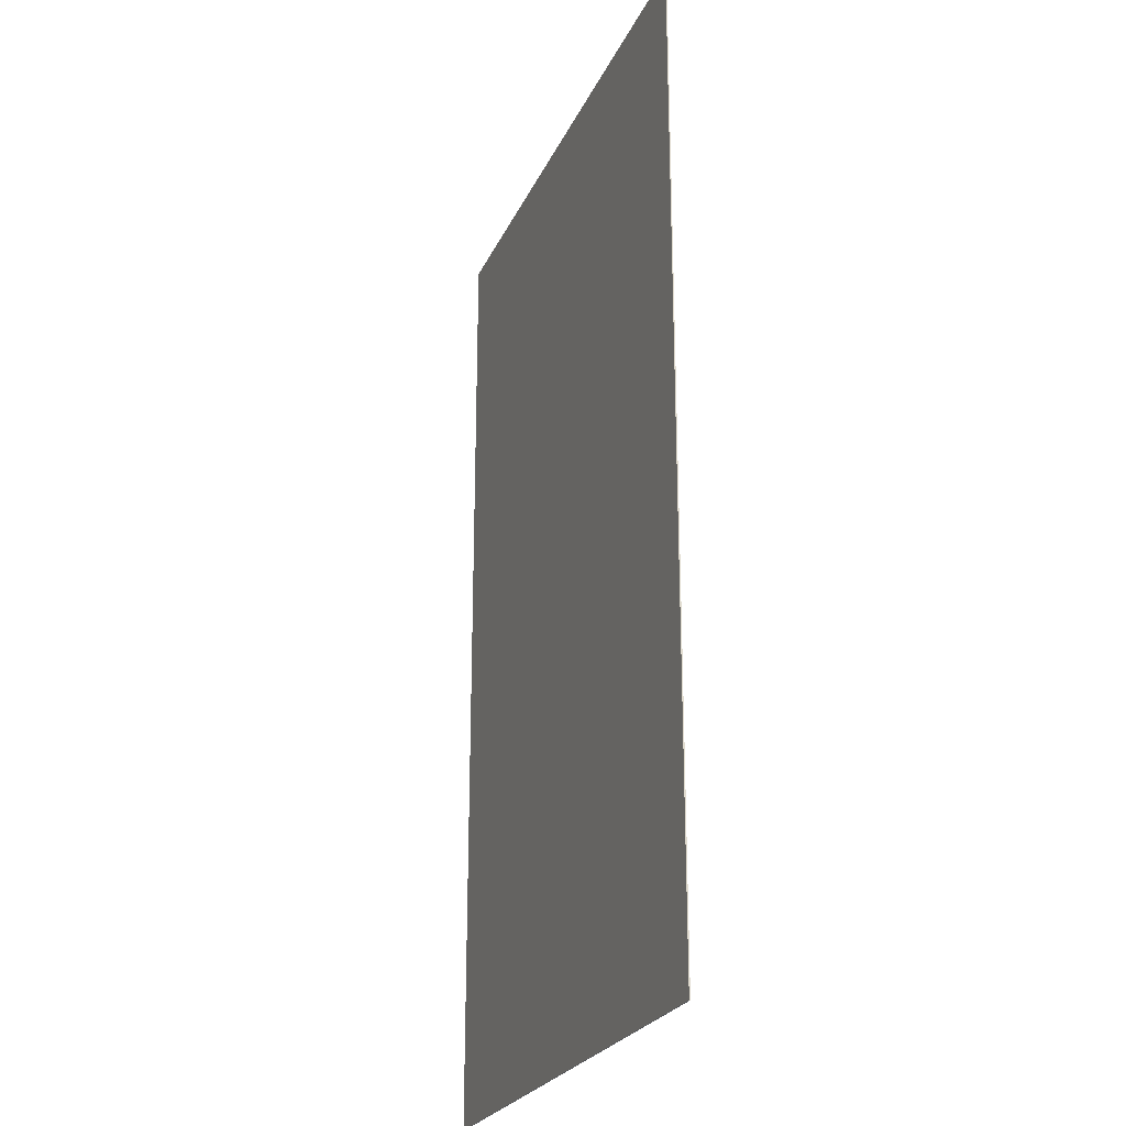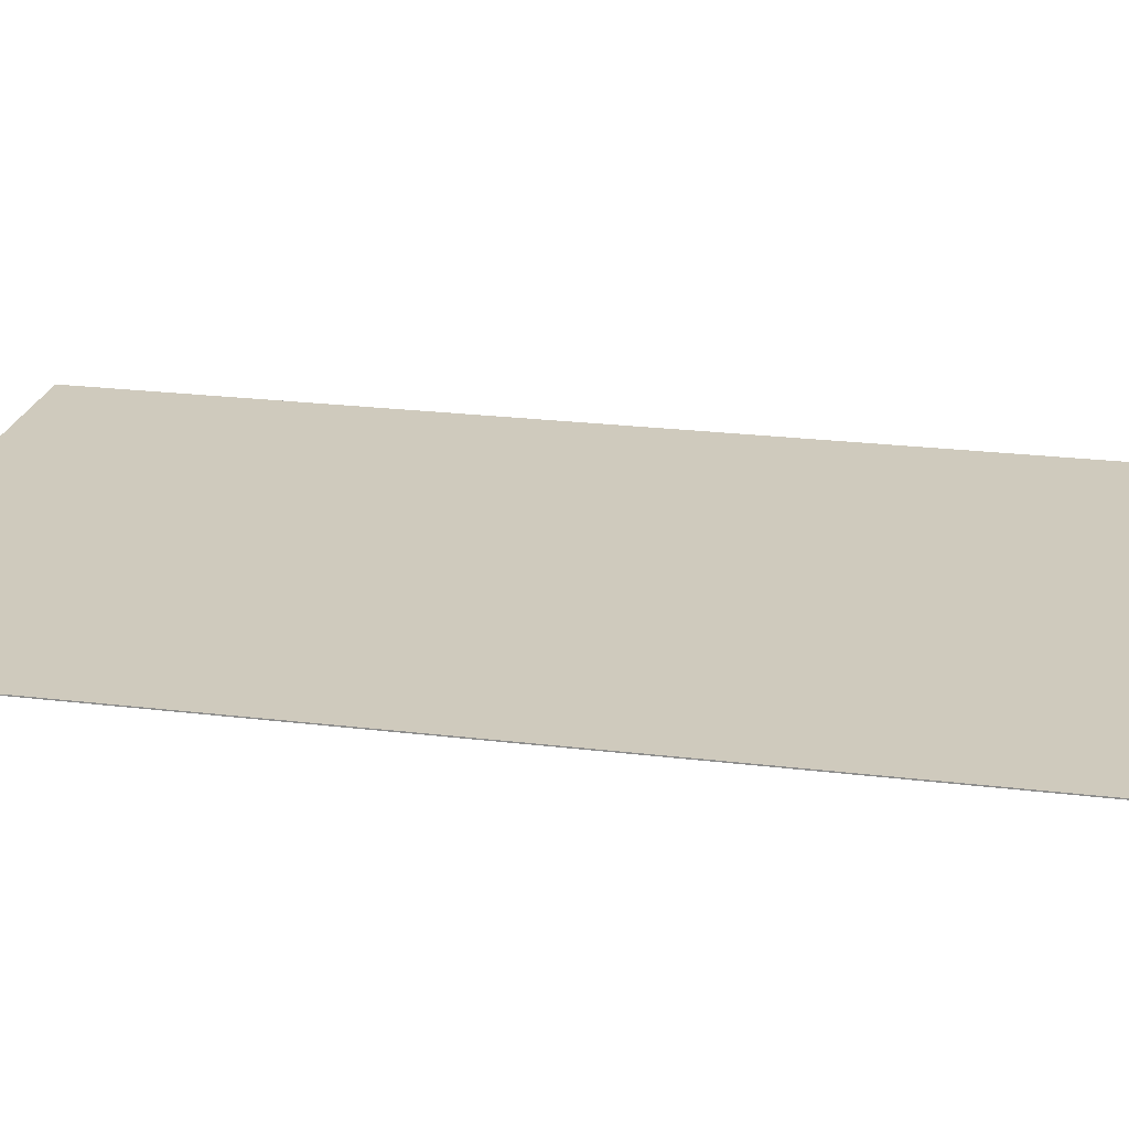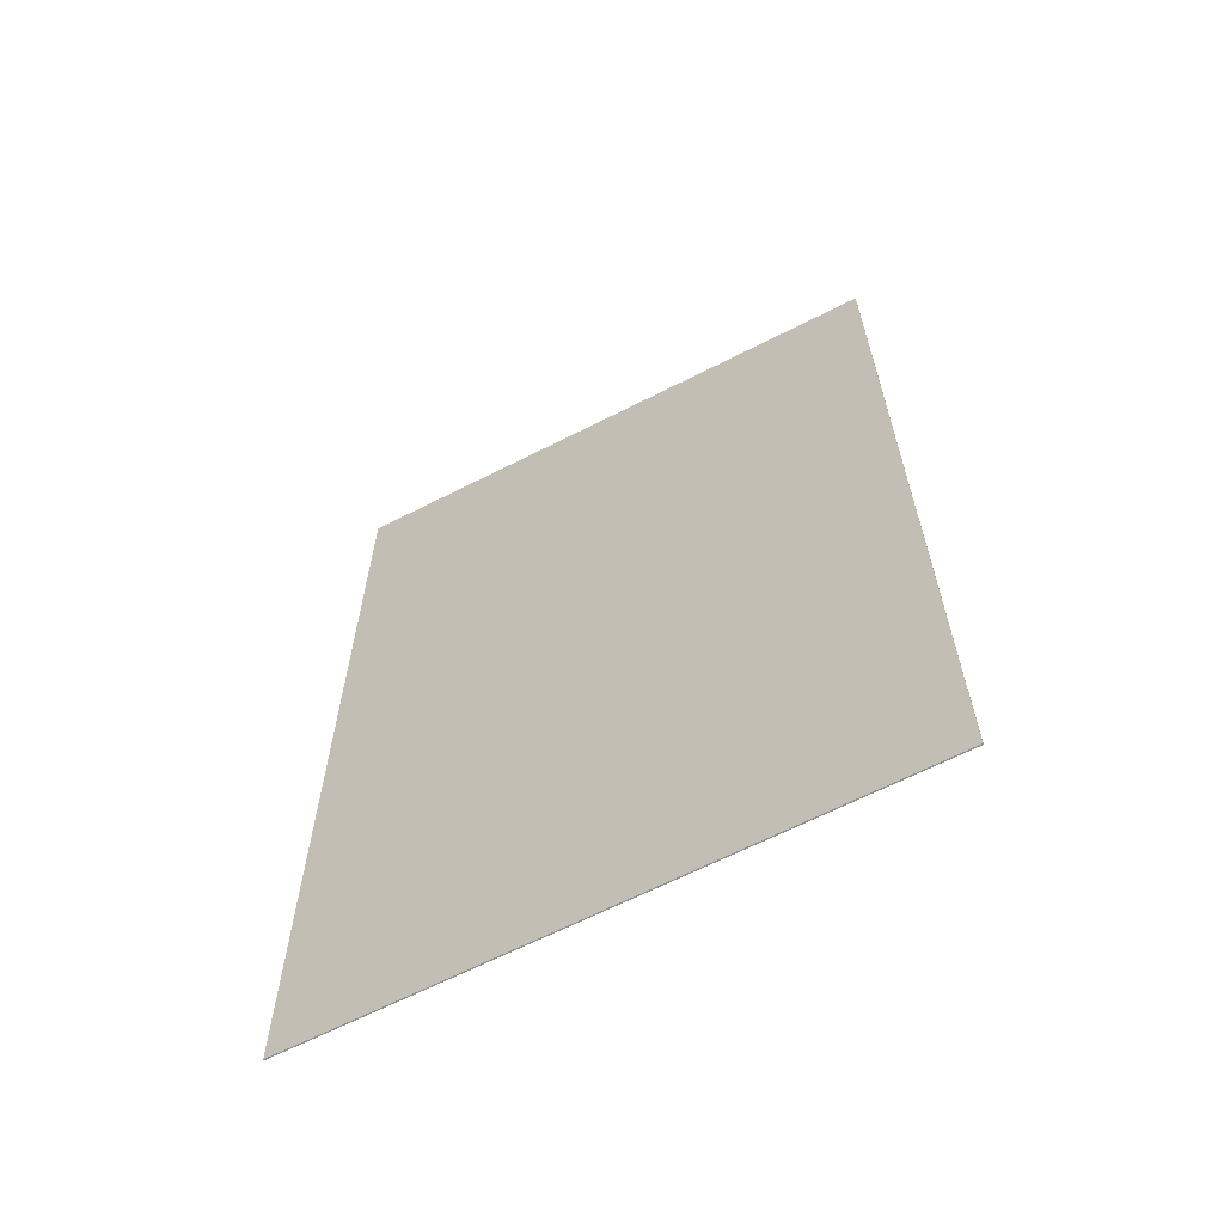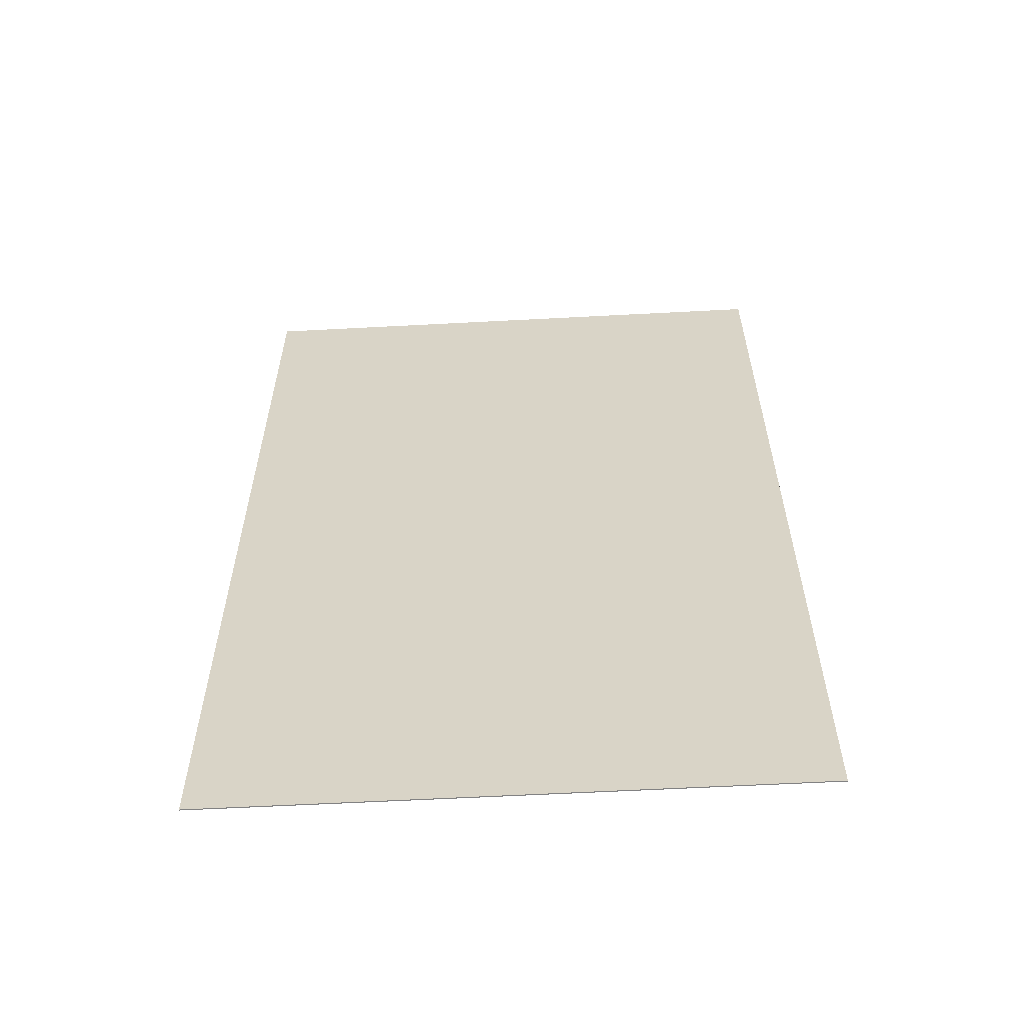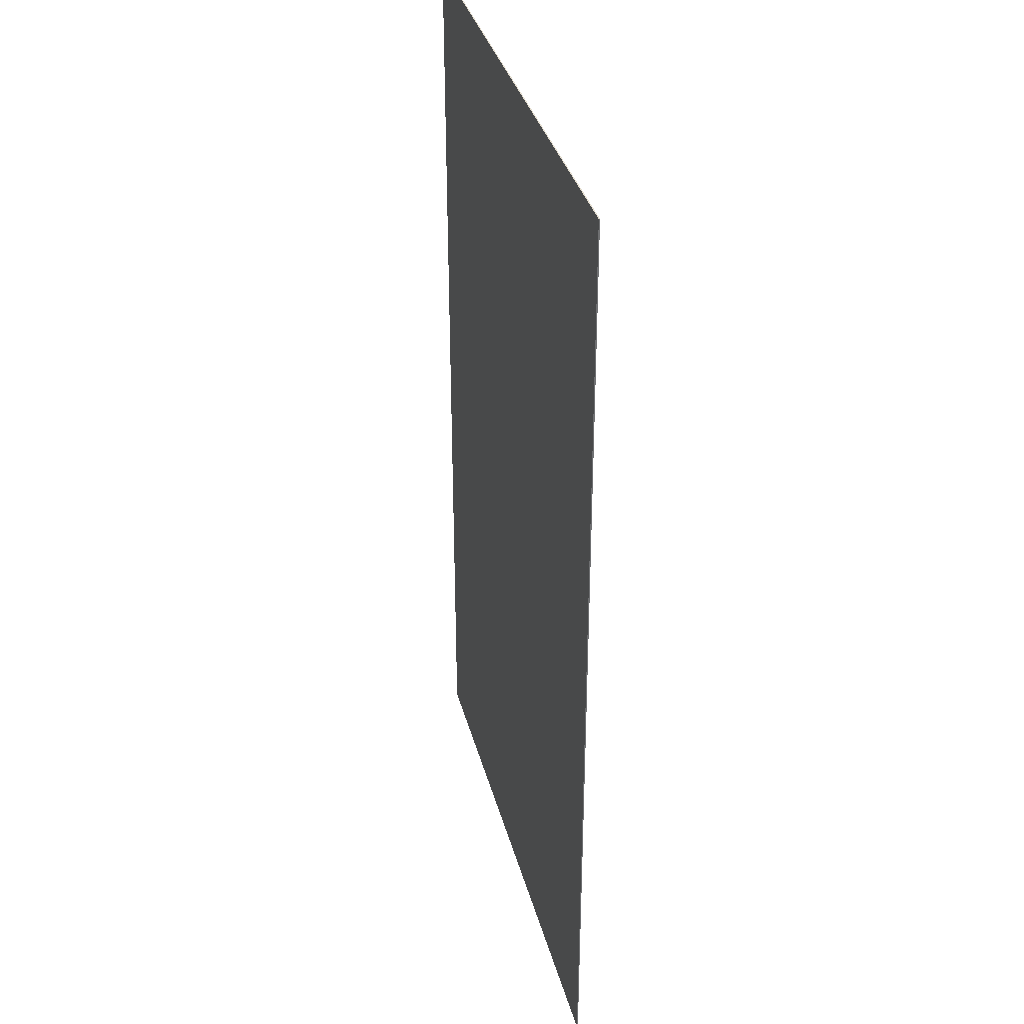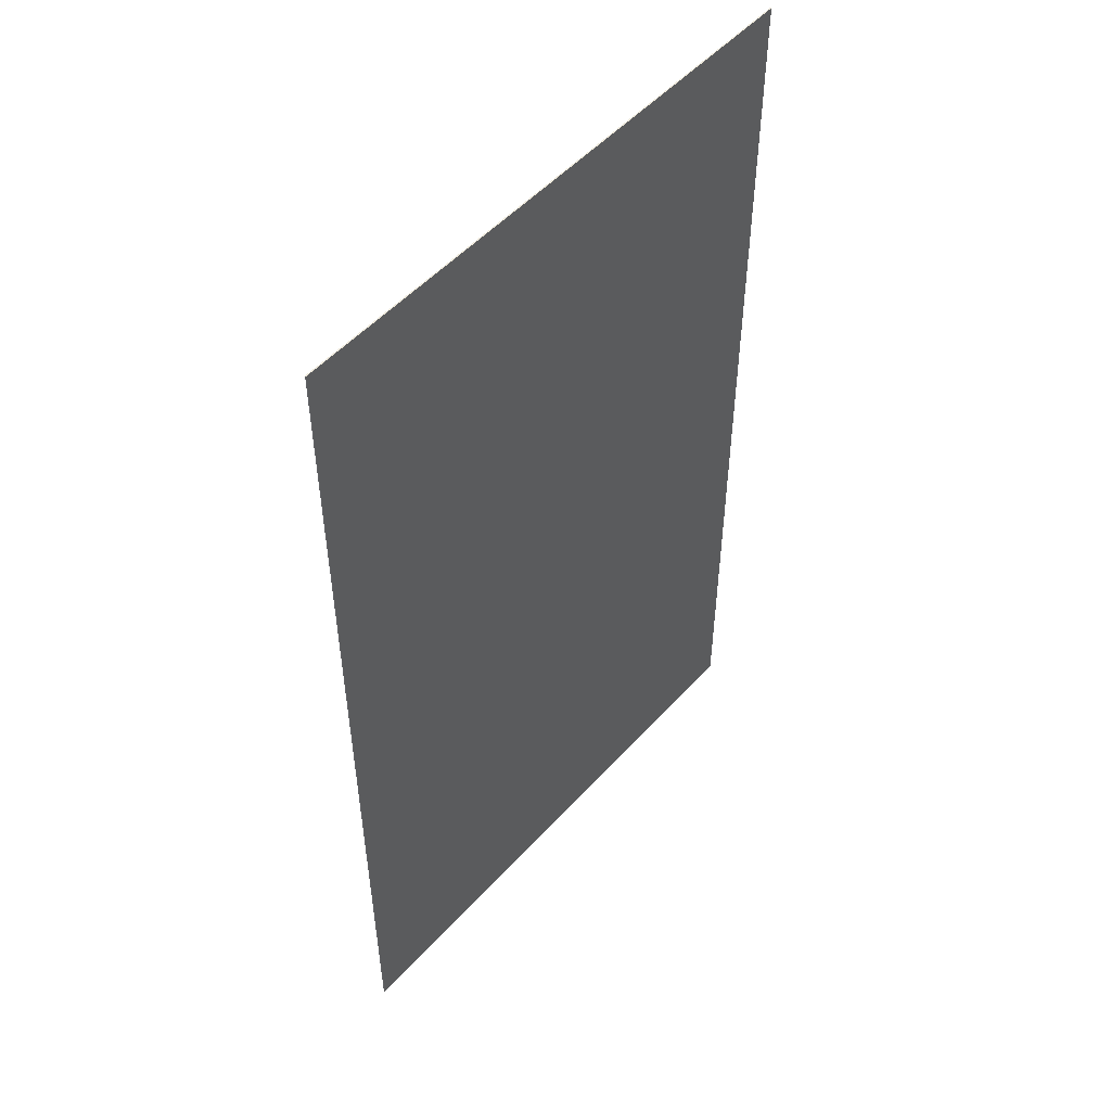
<metadata>
{"format":"obj","ext":"obj","renderer":"f3d","projection":"perspective","resolution":1024,"background":"white","views":[{"elev":-24.4,"azim":70.1,"up":"+Z"},{"elev":23.1,"azim":101.7,"up":"+Y"},{"elev":-64.8,"azim":-152.8,"up":"+Z"},{"elev":-60.4,"azim":-176.9,"up":"+Z"},{"elev":35.5,"azim":75.6,"up":"+Z"},{"elev":51.7,"azim":130.7,"up":"+Z"}]}
</metadata>
<code>
g default
v -6240 0 1440
v 7200 0 1440
v -6240 25.71 1440
v 7200 25.71 1440
v -6240 25.71 -2.16e+04
v 7200 25.71 -2.16e+04
v -6240 0 -2.16e+04
v 7200 0 -2.16e+04
g Teto:pCube1 group
f 1 2 4 3
f 3 4 6 5
f 5 6 8 7
f 7 8 2 1
f 2 8 6 4
f 7 1 3 5

</code>
